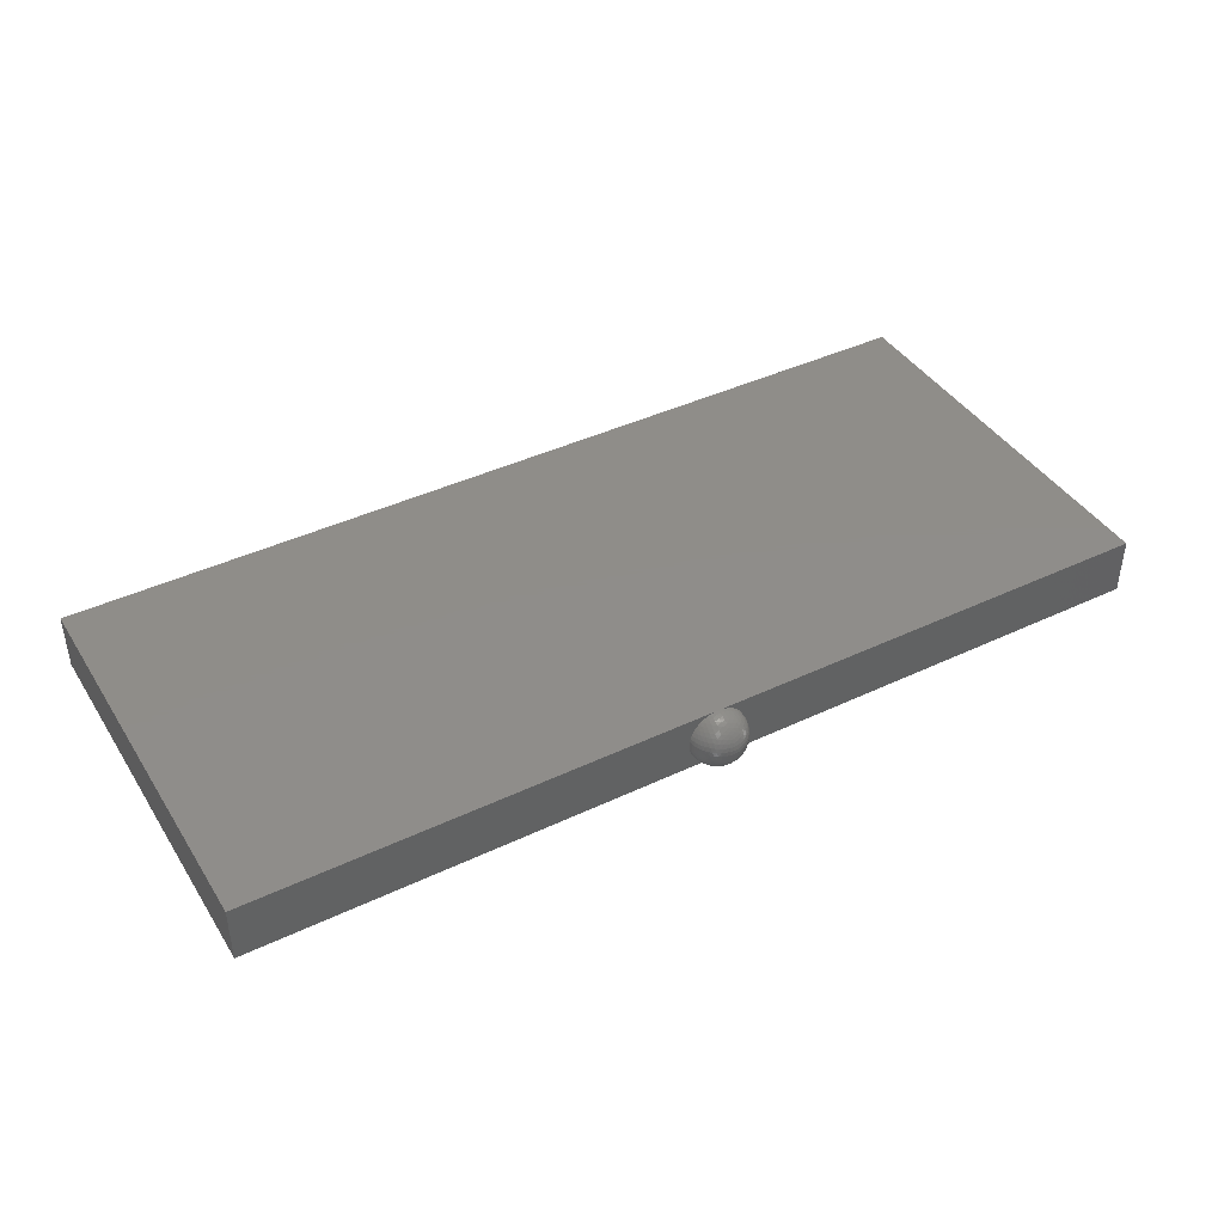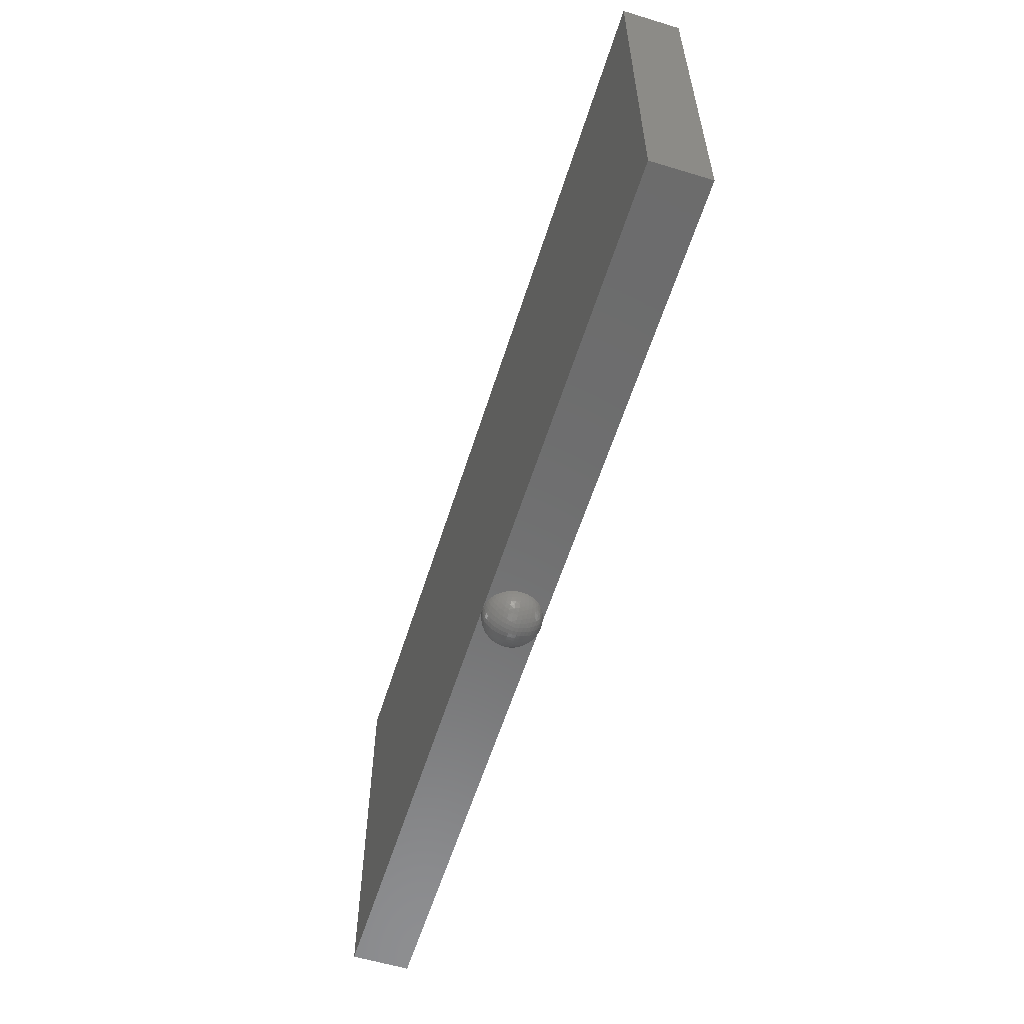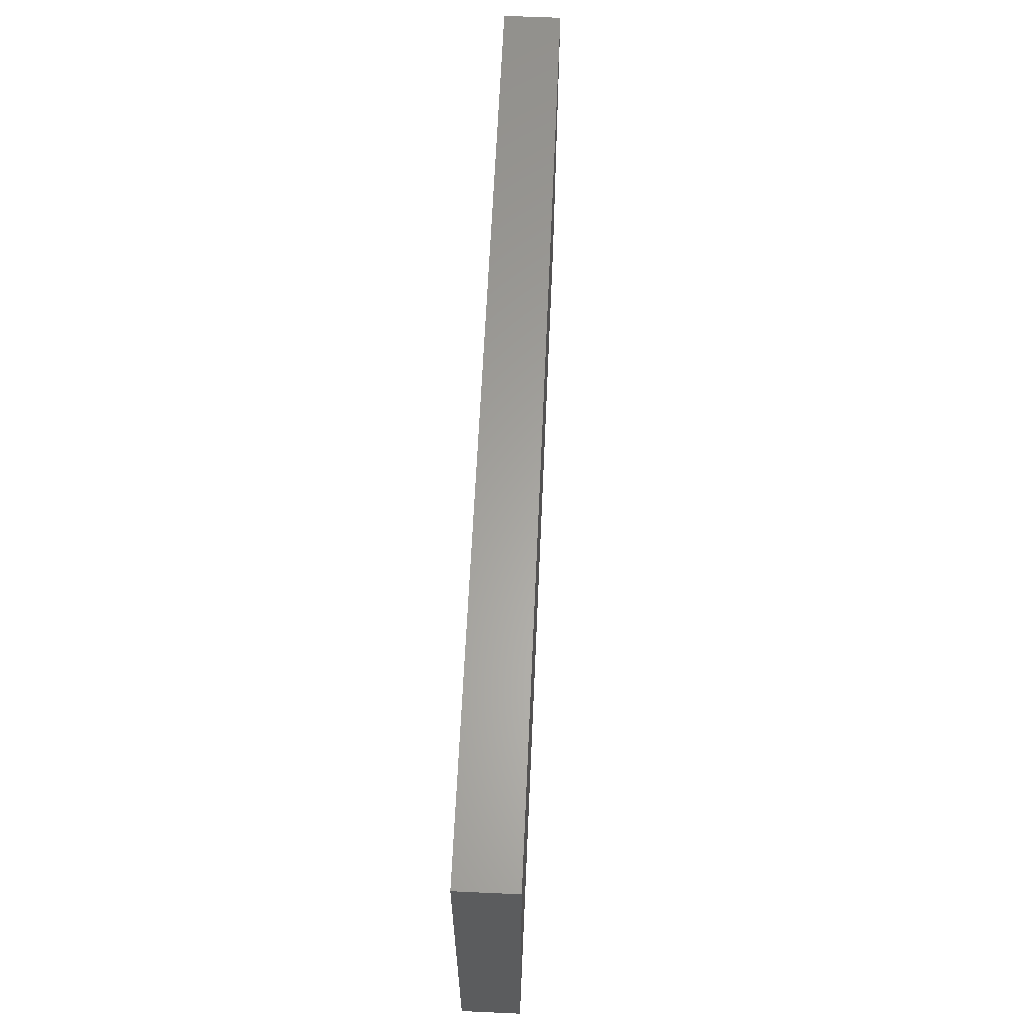
<metadata>
{"format":"stl","ext":"stl","renderer":"f3d","projection":"perspective","resolution":1024,"background":"white","views":[{"elev":41.6,"azim":-29.8,"up":"+Z"},{"elev":-58.6,"azim":72.6,"up":"+Y"},{"elev":62.2,"azim":92.6,"up":"+Y"}]}
</metadata>
<code>
# stl→obj: 321 verts, 588 faces
v 6.4 6.8 -2
v 6.4 1.2 -2
v -6.4 1.2 -2
v -6.4 6.8 -2
v -6.4 1.2 -1.2
v 6.4 1.2 -1.2
v 6.4 6.8 -1.2
v -6.4 6.8 -1.2
v 0.3966 1.148 -1.6
v 0.4 1.2 -1.6
v 0.3966 1.2 -1.548
v 0.3924 1.145 -1.545
v 0.3864 1.2 -1.496
v 0.3805 1.143 -1.491
v 0.3696 1.2 -1.447
v 0.3608 1.141 -1.438
v 0.3464 1.2 -1.4
v 0.3335 1.139 -1.388
v 0.3174 1.2 -1.357
v 0.2991 1.138 -1.342
v 0.2828 1.2 -1.317
v 0.2584 1.138 -1.301
v 0.2435 1.2 -1.283
v 0.2123 1.139 -1.266
v 0.2 1.2 -1.254
v 0.1622 1.141 -1.239
v 0.1531 1.2 -1.23
v 0.1093 1.143 -1.22
v 0.1035 1.2 -1.214
v 0.0548 1.145 -1.208
v 0.0522 1.2 -1.203
v 0 1.148 -1.203
v 0 1.2 -1.2
v 0.3864 1.097 -1.6
v 0.3805 1.091 -1.543
v 0.3658 1.086 -1.486
v 0.3421 1.081 -1.43
v 0.3097 1.079 -1.378
v 0.2694 1.078 -1.331
v 0.2222 1.079 -1.29
v 0.17 1.081 -1.258
v 0.1144 1.086 -1.234
v 0.0573 1.091 -1.22
v 0 1.097 -1.214
v 0.3696 1.047 -1.6
v 0.3608 1.038 -1.541
v 0.3421 1.03 -1.481
v 0.3134 1.024 -1.424
v 0.2752 1.021 -1.371
v 0.2287 1.021 -1.325
v 0.1757 1.024 -1.287
v 0.1186 1.03 -1.258
v 0.0594 1.038 -1.239
v 0 1.047 -1.23
v 0.3464 1 -1.6
v 0.3335 0.9877 -1.539
v 0.3097 0.9778 -1.479
v 0.2752 0.9713 -1.421
v 0.231 0.969 -1.369
v 0.1788 0.9713 -1.325
v 0.1212 0.9778 -1.29
v 0.0608 0.9877 -1.266
v 0 1 -1.254
v 0.3174 0.9565 -1.6
v 0.2991 0.9416 -1.538
v 0.2694 0.9306 -1.478
v 0.2287 0.9248 -1.421
v 0.1788 0.9248 -1.371
v 0.1221 0.9306 -1.331
v 0.0616 0.9416 -1.301
v 0 0.9565 -1.283
v 0.2828 0.9172 -1.6
v 0.2584 0.9009 -1.538
v 0.2222 0.8903 -1.479
v 0.1757 0.8866 -1.424
v 0.1212 0.8903 -1.378
v 0.0616 0.9009 -1.342
v 0 0.9172 -1.317
v 0.2435 0.8826 -1.6
v 0.2123 0.8665 -1.539
v 0.17 0.8579 -1.481
v 0.1186 0.8579 -1.43
v 0.0608 0.8665 -1.388
v 0 0.8826 -1.357
v 0.2 0.8536 -1.6
v 0.1622 0.8392 -1.541
v 0.1144 0.8342 -1.486
v 0.0594 0.8392 -1.438
v 0 0.8536 -1.4
v 0.1531 0.8304 -1.6
v 0.1093 0.8195 -1.543
v 0.0573 0.8195 -1.491
v 0 0.8304 -1.447
v 0.1035 0.8136 -1.6
v 0.0548 0.8076 -1.545
v 0 0.8136 -1.496
v 0.0522 0.8034 -1.6
v 0 0.8034 -1.548
v 0 0.8 -1.6
v -0.0522 1.2 -1.203
v -0.0548 1.145 -1.208
v -0.1035 1.2 -1.214
v -0.1093 1.143 -1.22
v -0.1531 1.2 -1.23
v -0.1622 1.141 -1.239
v -0.2 1.2 -1.254
v -0.2123 1.139 -1.266
v -0.2435 1.2 -1.283
v -0.2584 1.138 -1.301
v -0.2828 1.2 -1.317
v -0.2991 1.138 -1.342
v -0.3174 1.2 -1.357
v -0.3335 1.139 -1.388
v -0.3464 1.2 -1.4
v -0.3608 1.141 -1.438
v -0.3696 1.2 -1.447
v -0.3805 1.143 -1.491
v -0.3864 1.2 -1.496
v -0.3924 1.145 -1.545
v -0.3966 1.2 -1.548
v -0.3966 1.148 -1.6
v -0.4 1.2 -1.6
v -0.0573 1.091 -1.22
v -0.1144 1.086 -1.234
v -0.17 1.081 -1.258
v -0.2222 1.079 -1.29
v -0.2694 1.078 -1.331
v -0.3097 1.079 -1.378
v -0.3421 1.081 -1.43
v -0.3658 1.086 -1.486
v -0.3805 1.091 -1.543
v -0.3864 1.097 -1.6
v -0.0594 1.038 -1.239
v -0.1186 1.03 -1.258
v -0.1757 1.024 -1.287
v -0.2287 1.021 -1.325
v -0.2752 1.021 -1.371
v -0.3134 1.024 -1.424
v -0.3421 1.03 -1.481
v -0.3608 1.038 -1.541
v -0.3696 1.047 -1.6
v -0.0608 0.9877 -1.266
v -0.1212 0.9778 -1.29
v -0.1788 0.9713 -1.325
v -0.231 0.969 -1.369
v -0.2752 0.9713 -1.421
v -0.3097 0.9778 -1.479
v -0.3335 0.9877 -1.539
v -0.3464 1 -1.6
v -0.0616 0.9416 -1.301
v -0.1221 0.9306 -1.331
v -0.1788 0.9248 -1.371
v -0.2287 0.9248 -1.421
v -0.2694 0.9306 -1.478
v -0.2991 0.9416 -1.538
v -0.3174 0.9565 -1.6
v -0.0616 0.9009 -1.342
v -0.1212 0.8903 -1.378
v -0.1757 0.8866 -1.424
v -0.2222 0.8903 -1.479
v -0.2584 0.9009 -1.538
v -0.2828 0.9172 -1.6
v -0.0608 0.8665 -1.388
v -0.1186 0.8579 -1.43
v -0.17 0.8579 -1.481
v -0.2123 0.8665 -1.539
v -0.2435 0.8826 -1.6
v -0.0594 0.8392 -1.438
v -0.1144 0.8342 -1.486
v -0.1622 0.8392 -1.541
v -0.2 0.8536 -1.6
v -0.0573 0.8195 -1.491
v -0.1093 0.8195 -1.543
v -0.1531 0.8304 -1.6
v -0.0548 0.8076 -1.545
v -0.1035 0.8136 -1.6
v -0.0522 0.8034 -1.6
v -0.3966 1.2 -1.652
v -0.3924 1.145 -1.655
v -0.3864 1.2 -1.704
v -0.3805 1.143 -1.709
v -0.3696 1.2 -1.753
v -0.3608 1.141 -1.762
v -0.3464 1.2 -1.8
v -0.3335 1.139 -1.812
v -0.3174 1.2 -1.843
v -0.2991 1.138 -1.858
v -0.2828 1.2 -1.883
v -0.2584 1.138 -1.899
v -0.2435 1.2 -1.917
v -0.2123 1.139 -1.933
v -0.2 1.2 -1.946
v -0.1622 1.141 -1.961
v -0.1531 1.2 -1.97
v -0.1093 1.143 -1.98
v -0.1035 1.2 -1.986
v -0.0548 1.145 -1.992
v -0.0522 1.2 -1.997
v 0 1.148 -1.997
v 0 1.2 -2
v -0.3805 1.091 -1.657
v -0.3658 1.086 -1.714
v -0.3421 1.081 -1.77
v -0.3097 1.079 -1.822
v -0.2694 1.078 -1.869
v -0.2222 1.079 -1.91
v -0.17 1.081 -1.942
v -0.1144 1.086 -1.966
v -0.0573 1.091 -1.98
v 0 1.097 -1.986
v -0.3608 1.038 -1.659
v -0.3421 1.03 -1.719
v -0.3134 1.024 -1.776
v -0.2752 1.021 -1.829
v -0.2287 1.021 -1.875
v -0.1757 1.024 -1.913
v -0.1186 1.03 -1.942
v -0.0594 1.038 -1.961
v 0 1.047 -1.97
v -0.3335 0.9877 -1.661
v -0.3097 0.9778 -1.721
v -0.2752 0.9713 -1.779
v -0.231 0.969 -1.831
v -0.1788 0.9713 -1.875
v -0.1212 0.9778 -1.91
v -0.0608 0.9877 -1.933
v 0 1 -1.946
v -0.2991 0.9416 -1.662
v -0.2694 0.9306 -1.722
v -0.2287 0.9248 -1.779
v -0.1788 0.9248 -1.829
v -0.1221 0.9306 -1.869
v -0.0616 0.9416 -1.899
v 0 0.9565 -1.917
v -0.2584 0.9009 -1.662
v -0.2222 0.8903 -1.721
v -0.1757 0.8866 -1.776
v -0.1212 0.8903 -1.822
v -0.0616 0.9009 -1.858
v 0 0.9172 -1.883
v -0.2123 0.8665 -1.661
v -0.17 0.8579 -1.719
v -0.1186 0.8579 -1.77
v -0.0608 0.8665 -1.812
v 0 0.8826 -1.843
v -0.1622 0.8392 -1.659
v -0.1144 0.8342 -1.714
v -0.0594 0.8392 -1.762
v 0 0.8536 -1.8
v -0.1093 0.8195 -1.657
v -0.0573 0.8195 -1.709
v 0 0.8304 -1.753
v -0.0548 0.8076 -1.655
v 0 0.8136 -1.704
v 0 0.8034 -1.652
v 0.0522 1.2 -1.997
v 0.0548 1.145 -1.992
v 0.1035 1.2 -1.986
v 0.1093 1.143 -1.98
v 0.1531 1.2 -1.97
v 0.1622 1.141 -1.961
v 0.2 1.2 -1.946
v 0.2123 1.139 -1.933
v 0.2435 1.2 -1.917
v 0.2584 1.138 -1.899
v 0.2828 1.2 -1.883
v 0.2991 1.138 -1.858
v 0.3174 1.2 -1.843
v 0.3335 1.139 -1.812
v 0.3464 1.2 -1.8
v 0.3608 1.141 -1.762
v 0.3696 1.2 -1.753
v 0.3805 1.143 -1.709
v 0.3864 1.2 -1.704
v 0.3924 1.145 -1.655
v 0.3966 1.2 -1.652
v 0.0573 1.091 -1.98
v 0.1144 1.086 -1.966
v 0.17 1.081 -1.942
v 0.2222 1.079 -1.91
v 0.2694 1.078 -1.869
v 0.3097 1.079 -1.822
v 0.3421 1.081 -1.77
v 0.3658 1.086 -1.714
v 0.3805 1.091 -1.657
v 0.0594 1.038 -1.961
v 0.1186 1.03 -1.942
v 0.1757 1.024 -1.913
v 0.2287 1.021 -1.875
v 0.2752 1.021 -1.829
v 0.3134 1.024 -1.776
v 0.3421 1.03 -1.719
v 0.3608 1.038 -1.659
v 0.0608 0.9877 -1.933
v 0.1212 0.9778 -1.91
v 0.1788 0.9713 -1.875
v 0.231 0.969 -1.831
v 0.2752 0.9713 -1.779
v 0.3097 0.9778 -1.721
v 0.3335 0.9877 -1.661
v 0.0616 0.9416 -1.899
v 0.1221 0.9306 -1.869
v 0.1788 0.9248 -1.829
v 0.2287 0.9248 -1.779
v 0.2694 0.9306 -1.722
v 0.2991 0.9416 -1.662
v 0.0616 0.9009 -1.858
v 0.1212 0.8903 -1.822
v 0.1757 0.8866 -1.776
v 0.2222 0.8903 -1.721
v 0.2584 0.9009 -1.662
v 0.0608 0.8665 -1.812
v 0.1186 0.8579 -1.77
v 0.17 0.8579 -1.719
v 0.2123 0.8665 -1.661
v 0.0594 0.8392 -1.762
v 0.1144 0.8342 -1.714
v 0.1622 0.8392 -1.659
v 0.0573 0.8195 -1.709
v 0.1093 0.8195 -1.657
v 0.0548 0.8076 -1.655
f 1 2 3
f 3 4 1
f 5 6 7
f 7 8 5
f 8 7 1
f 1 4 8
f 5 8 4
f 4 3 5
f 6 5 3
f 3 2 6
f 7 6 2
f 2 1 7
f 9 10 11
f 9 11 12
f 12 11 13
f 12 13 14
f 14 13 15
f 14 15 16
f 16 15 17
f 16 17 18
f 18 17 19
f 18 19 20
f 20 19 21
f 20 21 22
f 22 21 23
f 22 23 24
f 24 23 25
f 24 25 26
f 26 25 27
f 26 27 28
f 28 27 29
f 28 29 30
f 30 29 31
f 30 31 32
f 32 31 33
f 34 9 12
f 34 12 35
f 35 12 14
f 35 14 36
f 36 14 16
f 36 16 37
f 37 16 18
f 37 18 38
f 38 18 20
f 38 20 39
f 39 20 22
f 39 22 40
f 40 22 24
f 40 24 41
f 41 24 26
f 41 26 42
f 42 26 28
f 42 28 43
f 43 28 30
f 43 30 44
f 44 30 32
f 45 34 35
f 45 35 46
f 46 35 36
f 46 36 47
f 47 36 37
f 47 37 48
f 48 37 38
f 48 38 49
f 49 38 39
f 49 39 50
f 50 39 40
f 50 40 51
f 51 40 41
f 51 41 52
f 52 41 42
f 52 42 53
f 53 42 43
f 53 43 54
f 54 43 44
f 55 45 46
f 55 46 56
f 56 46 47
f 56 47 57
f 57 47 48
f 57 48 58
f 58 48 49
f 58 49 59
f 59 49 50
f 59 50 60
f 60 50 51
f 60 51 61
f 61 51 52
f 61 52 62
f 62 52 53
f 62 53 63
f 63 53 54
f 64 55 56
f 64 56 65
f 65 56 57
f 65 57 66
f 66 57 58
f 66 58 67
f 67 58 59
f 67 59 68
f 68 59 60
f 68 60 69
f 69 60 61
f 69 61 70
f 70 61 62
f 70 62 71
f 71 62 63
f 72 64 65
f 72 65 73
f 73 65 66
f 73 66 74
f 74 66 67
f 74 67 75
f 75 67 68
f 75 68 76
f 76 68 69
f 76 69 77
f 77 69 70
f 77 70 78
f 78 70 71
f 79 72 73
f 79 73 80
f 80 73 74
f 80 74 81
f 81 74 75
f 81 75 82
f 82 75 76
f 82 76 83
f 83 76 77
f 83 77 84
f 84 77 78
f 85 79 80
f 85 80 86
f 86 80 81
f 86 81 87
f 87 81 82
f 87 82 88
f 88 82 83
f 88 83 89
f 89 83 84
f 90 85 86
f 90 86 91
f 91 86 87
f 91 87 92
f 92 87 88
f 92 88 93
f 93 88 89
f 94 90 91
f 94 91 95
f 95 91 92
f 95 92 96
f 96 92 93
f 97 94 95
f 97 95 98
f 98 95 96
f 99 97 98
f 32 33 100
f 32 100 101
f 101 100 102
f 101 102 103
f 103 102 104
f 103 104 105
f 105 104 106
f 105 106 107
f 107 106 108
f 107 108 109
f 109 108 110
f 109 110 111
f 111 110 112
f 111 112 113
f 113 112 114
f 113 114 115
f 115 114 116
f 115 116 117
f 117 116 118
f 117 118 119
f 119 118 120
f 119 120 121
f 121 120 122
f 44 32 101
f 44 101 123
f 123 101 103
f 123 103 124
f 124 103 105
f 124 105 125
f 125 105 107
f 125 107 126
f 126 107 109
f 126 109 127
f 127 109 111
f 127 111 128
f 128 111 113
f 128 113 129
f 129 113 115
f 129 115 130
f 130 115 117
f 130 117 131
f 131 117 119
f 131 119 132
f 132 119 121
f 54 44 123
f 54 123 133
f 133 123 124
f 133 124 134
f 134 124 125
f 134 125 135
f 135 125 126
f 135 126 136
f 136 126 127
f 136 127 137
f 137 127 128
f 137 128 138
f 138 128 129
f 138 129 139
f 139 129 130
f 139 130 140
f 140 130 131
f 140 131 141
f 141 131 132
f 63 54 133
f 63 133 142
f 142 133 134
f 142 134 143
f 143 134 135
f 143 135 144
f 144 135 136
f 144 136 145
f 145 136 137
f 145 137 146
f 146 137 138
f 146 138 147
f 147 138 139
f 147 139 148
f 148 139 140
f 148 140 149
f 149 140 141
f 71 63 142
f 71 142 150
f 150 142 143
f 150 143 151
f 151 143 144
f 151 144 152
f 152 144 145
f 152 145 153
f 153 145 146
f 153 146 154
f 154 146 147
f 154 147 155
f 155 147 148
f 155 148 156
f 156 148 149
f 78 71 150
f 78 150 157
f 157 150 151
f 157 151 158
f 158 151 152
f 158 152 159
f 159 152 153
f 159 153 160
f 160 153 154
f 160 154 161
f 161 154 155
f 161 155 162
f 162 155 156
f 84 78 157
f 84 157 163
f 163 157 158
f 163 158 164
f 164 158 159
f 164 159 165
f 165 159 160
f 165 160 166
f 166 160 161
f 166 161 167
f 167 161 162
f 89 84 163
f 89 163 168
f 168 163 164
f 168 164 169
f 169 164 165
f 169 165 170
f 170 165 166
f 170 166 171
f 171 166 167
f 93 89 168
f 93 168 172
f 172 168 169
f 172 169 173
f 173 169 170
f 173 170 174
f 174 170 171
f 96 93 172
f 96 172 175
f 175 172 173
f 175 173 176
f 176 173 174
f 98 96 175
f 98 175 177
f 177 175 176
f 99 98 177
f 121 122 178
f 121 178 179
f 179 178 180
f 179 180 181
f 181 180 182
f 181 182 183
f 183 182 184
f 183 184 185
f 185 184 186
f 185 186 187
f 187 186 188
f 187 188 189
f 189 188 190
f 189 190 191
f 191 190 192
f 191 192 193
f 193 192 194
f 193 194 195
f 195 194 196
f 195 196 197
f 197 196 198
f 197 198 199
f 199 198 200
f 132 121 179
f 132 179 201
f 201 179 181
f 201 181 202
f 202 181 183
f 202 183 203
f 203 183 185
f 203 185 204
f 204 185 187
f 204 187 205
f 205 187 189
f 205 189 206
f 206 189 191
f 206 191 207
f 207 191 193
f 207 193 208
f 208 193 195
f 208 195 209
f 209 195 197
f 209 197 210
f 210 197 199
f 141 132 201
f 141 201 211
f 211 201 202
f 211 202 212
f 212 202 203
f 212 203 213
f 213 203 204
f 213 204 214
f 214 204 205
f 214 205 215
f 215 205 206
f 215 206 216
f 216 206 207
f 216 207 217
f 217 207 208
f 217 208 218
f 218 208 209
f 218 209 219
f 219 209 210
f 149 141 211
f 149 211 220
f 220 211 212
f 220 212 221
f 221 212 213
f 221 213 222
f 222 213 214
f 222 214 223
f 223 214 215
f 223 215 224
f 224 215 216
f 224 216 225
f 225 216 217
f 225 217 226
f 226 217 218
f 226 218 227
f 227 218 219
f 156 149 220
f 156 220 228
f 228 220 221
f 228 221 229
f 229 221 222
f 229 222 230
f 230 222 223
f 230 223 231
f 231 223 224
f 231 224 232
f 232 224 225
f 232 225 233
f 233 225 226
f 233 226 234
f 234 226 227
f 162 156 228
f 162 228 235
f 235 228 229
f 235 229 236
f 236 229 230
f 236 230 237
f 237 230 231
f 237 231 238
f 238 231 232
f 238 232 239
f 239 232 233
f 239 233 240
f 240 233 234
f 167 162 235
f 167 235 241
f 241 235 236
f 241 236 242
f 242 236 237
f 242 237 243
f 243 237 238
f 243 238 244
f 244 238 239
f 244 239 245
f 245 239 240
f 171 167 241
f 171 241 246
f 246 241 242
f 246 242 247
f 247 242 243
f 247 243 248
f 248 243 244
f 248 244 249
f 249 244 245
f 174 171 246
f 174 246 250
f 250 246 247
f 250 247 251
f 251 247 248
f 251 248 252
f 252 248 249
f 176 174 250
f 176 250 253
f 253 250 251
f 253 251 254
f 254 251 252
f 177 176 253
f 177 253 255
f 255 253 254
f 99 177 255
f 199 200 256
f 199 256 257
f 257 256 258
f 257 258 259
f 259 258 260
f 259 260 261
f 261 260 262
f 261 262 263
f 263 262 264
f 263 264 265
f 265 264 266
f 265 266 267
f 267 266 268
f 267 268 269
f 269 268 270
f 269 270 271
f 271 270 272
f 271 272 273
f 273 272 274
f 273 274 275
f 275 274 276
f 275 276 9
f 9 276 10
f 210 199 257
f 210 257 277
f 277 257 259
f 277 259 278
f 278 259 261
f 278 261 279
f 279 261 263
f 279 263 280
f 280 263 265
f 280 265 281
f 281 265 267
f 281 267 282
f 282 267 269
f 282 269 283
f 283 269 271
f 283 271 284
f 284 271 273
f 284 273 285
f 285 273 275
f 285 275 34
f 34 275 9
f 219 210 277
f 219 277 286
f 286 277 278
f 286 278 287
f 287 278 279
f 287 279 288
f 288 279 280
f 288 280 289
f 289 280 281
f 289 281 290
f 290 281 282
f 290 282 291
f 291 282 283
f 291 283 292
f 292 283 284
f 292 284 293
f 293 284 285
f 293 285 45
f 45 285 34
f 227 219 286
f 227 286 294
f 294 286 287
f 294 287 295
f 295 287 288
f 295 288 296
f 296 288 289
f 296 289 297
f 297 289 290
f 297 290 298
f 298 290 291
f 298 291 299
f 299 291 292
f 299 292 300
f 300 292 293
f 300 293 55
f 55 293 45
f 234 227 294
f 234 294 301
f 301 294 295
f 301 295 302
f 302 295 296
f 302 296 303
f 303 296 297
f 303 297 304
f 304 297 298
f 304 298 305
f 305 298 299
f 305 299 306
f 306 299 300
f 306 300 64
f 64 300 55
f 240 234 301
f 240 301 307
f 307 301 302
f 307 302 308
f 308 302 303
f 308 303 309
f 309 303 304
f 309 304 310
f 310 304 305
f 310 305 311
f 311 305 306
f 311 306 72
f 72 306 64
f 245 240 307
f 245 307 312
f 312 307 308
f 312 308 313
f 313 308 309
f 313 309 314
f 314 309 310
f 314 310 315
f 315 310 311
f 315 311 79
f 79 311 72
f 249 245 312
f 249 312 316
f 316 312 313
f 316 313 317
f 317 313 314
f 317 314 318
f 318 314 315
f 318 315 85
f 85 315 79
f 252 249 316
f 252 316 319
f 319 316 317
f 319 317 320
f 320 317 318
f 320 318 90
f 90 318 85
f 254 252 319
f 254 319 321
f 321 319 320
f 321 320 94
f 94 320 90
f 255 254 321
f 255 321 97
f 97 321 94
f 99 255 97

</code>
